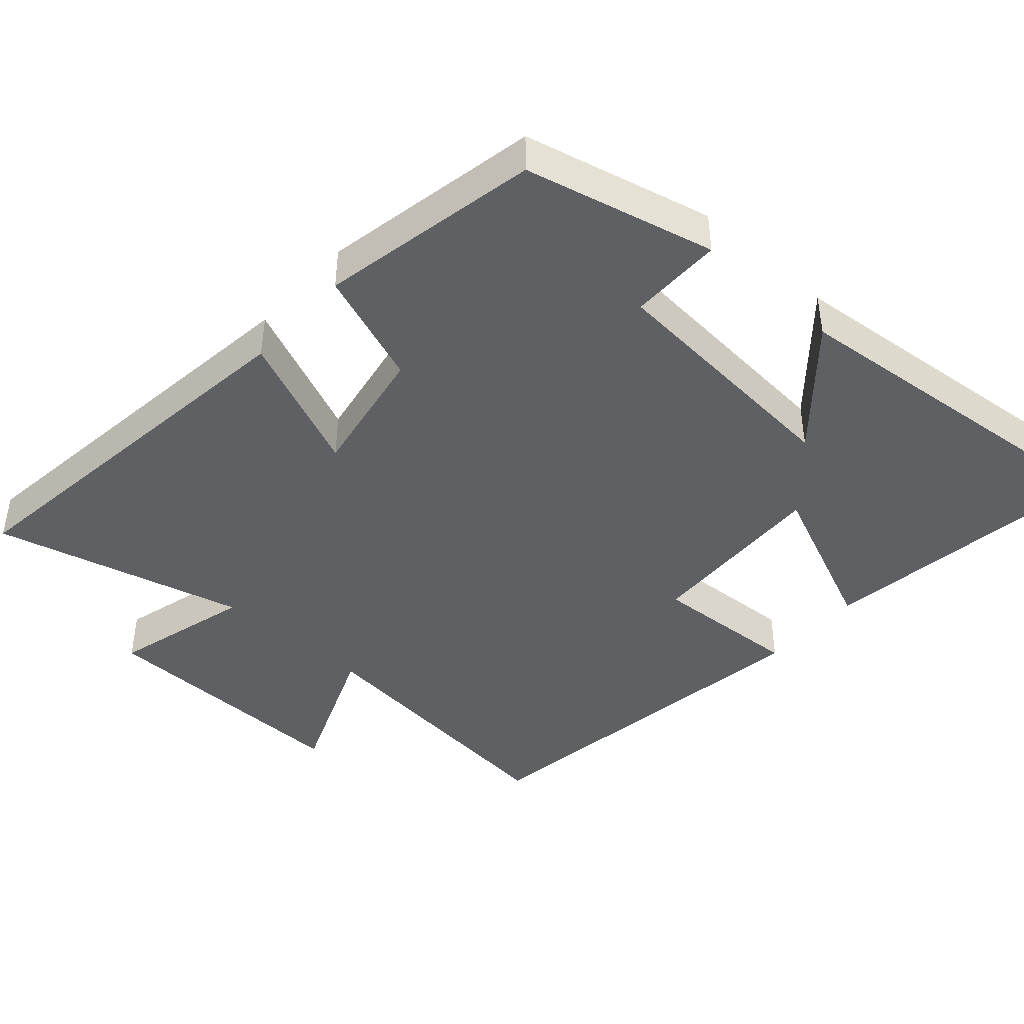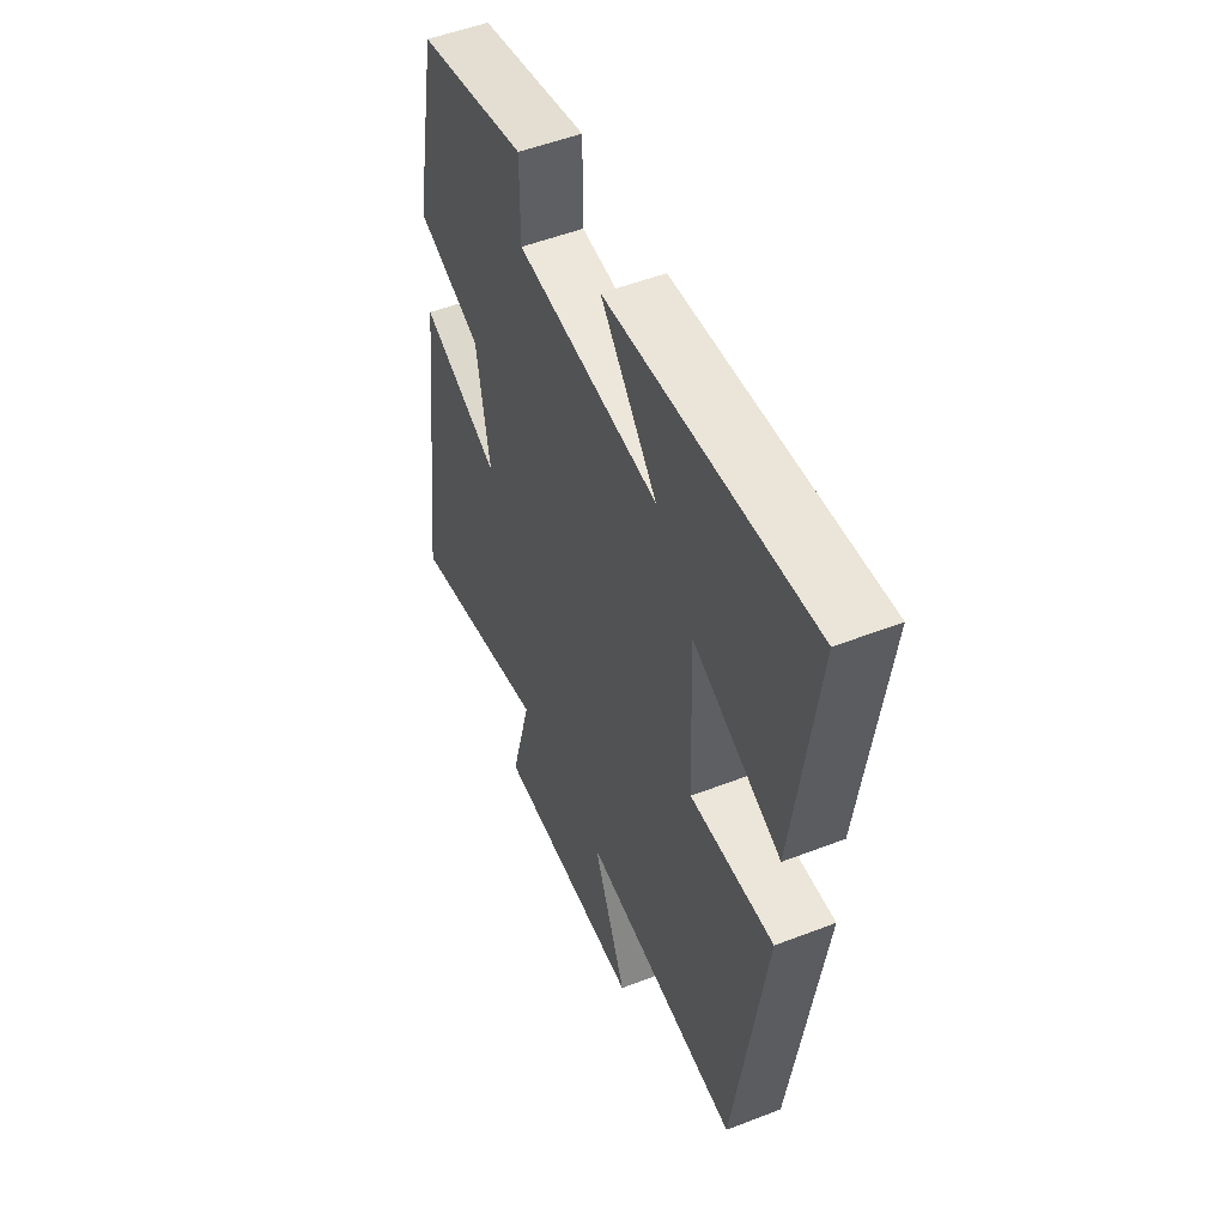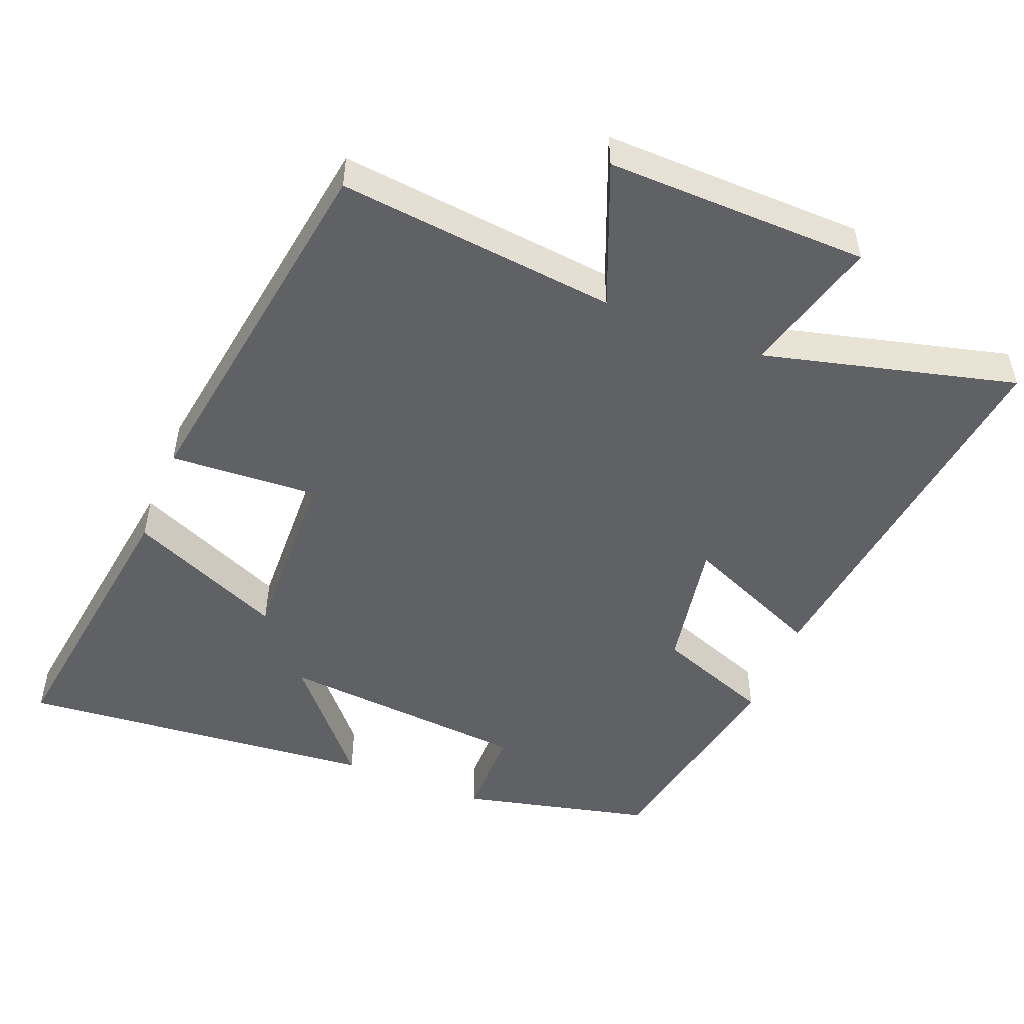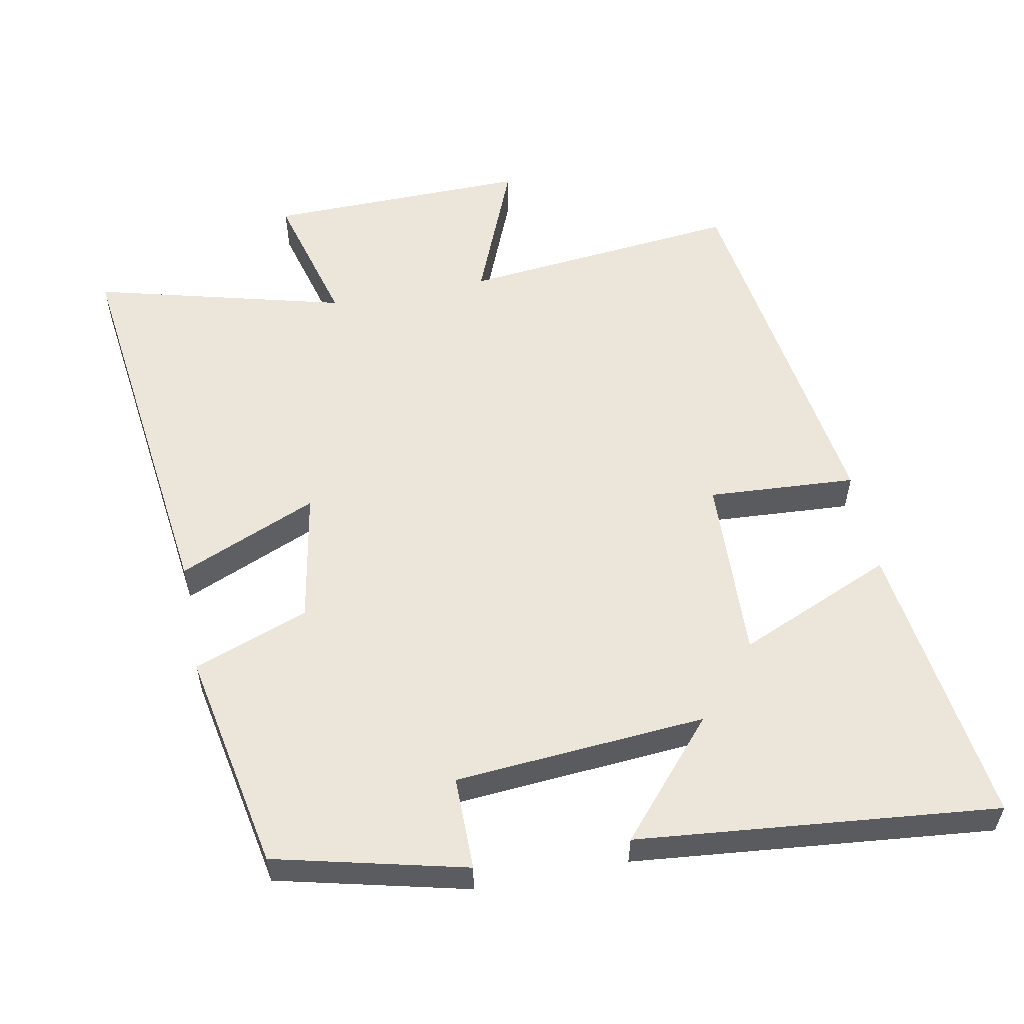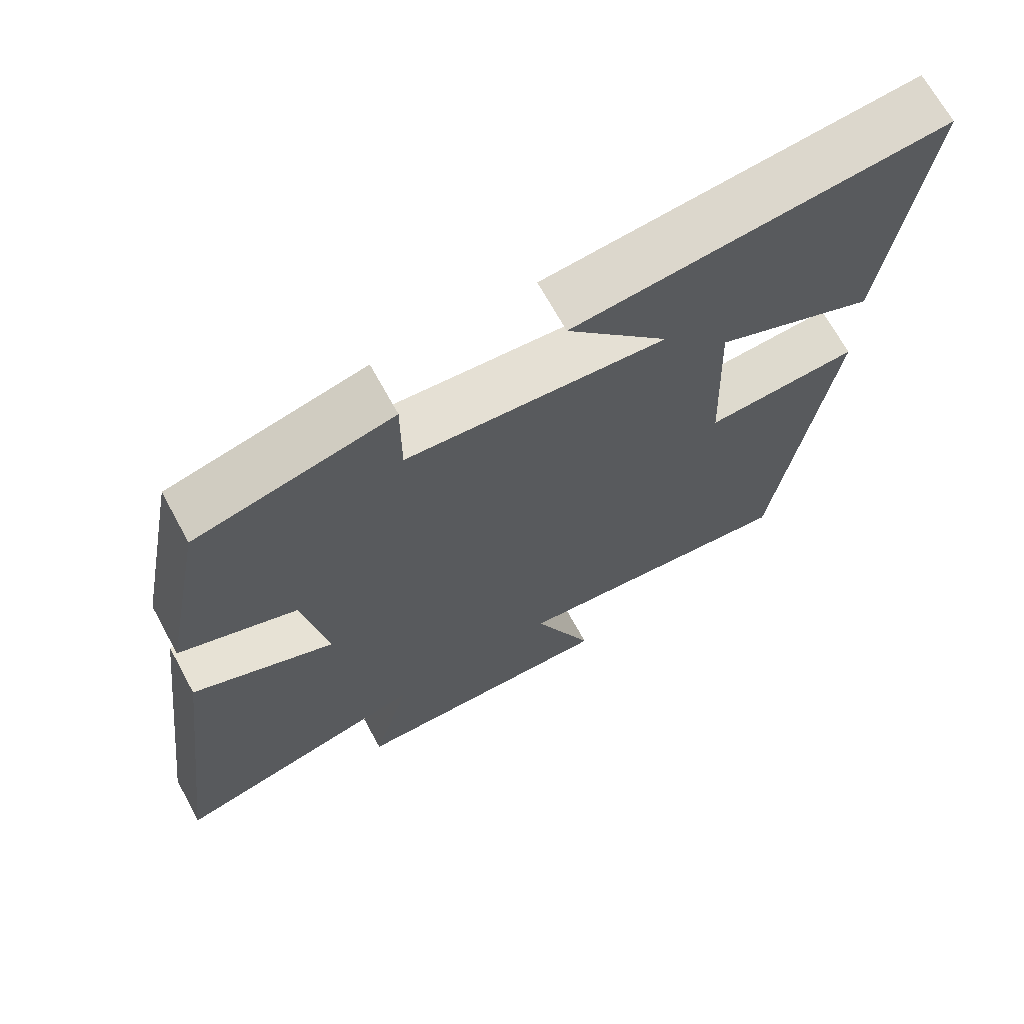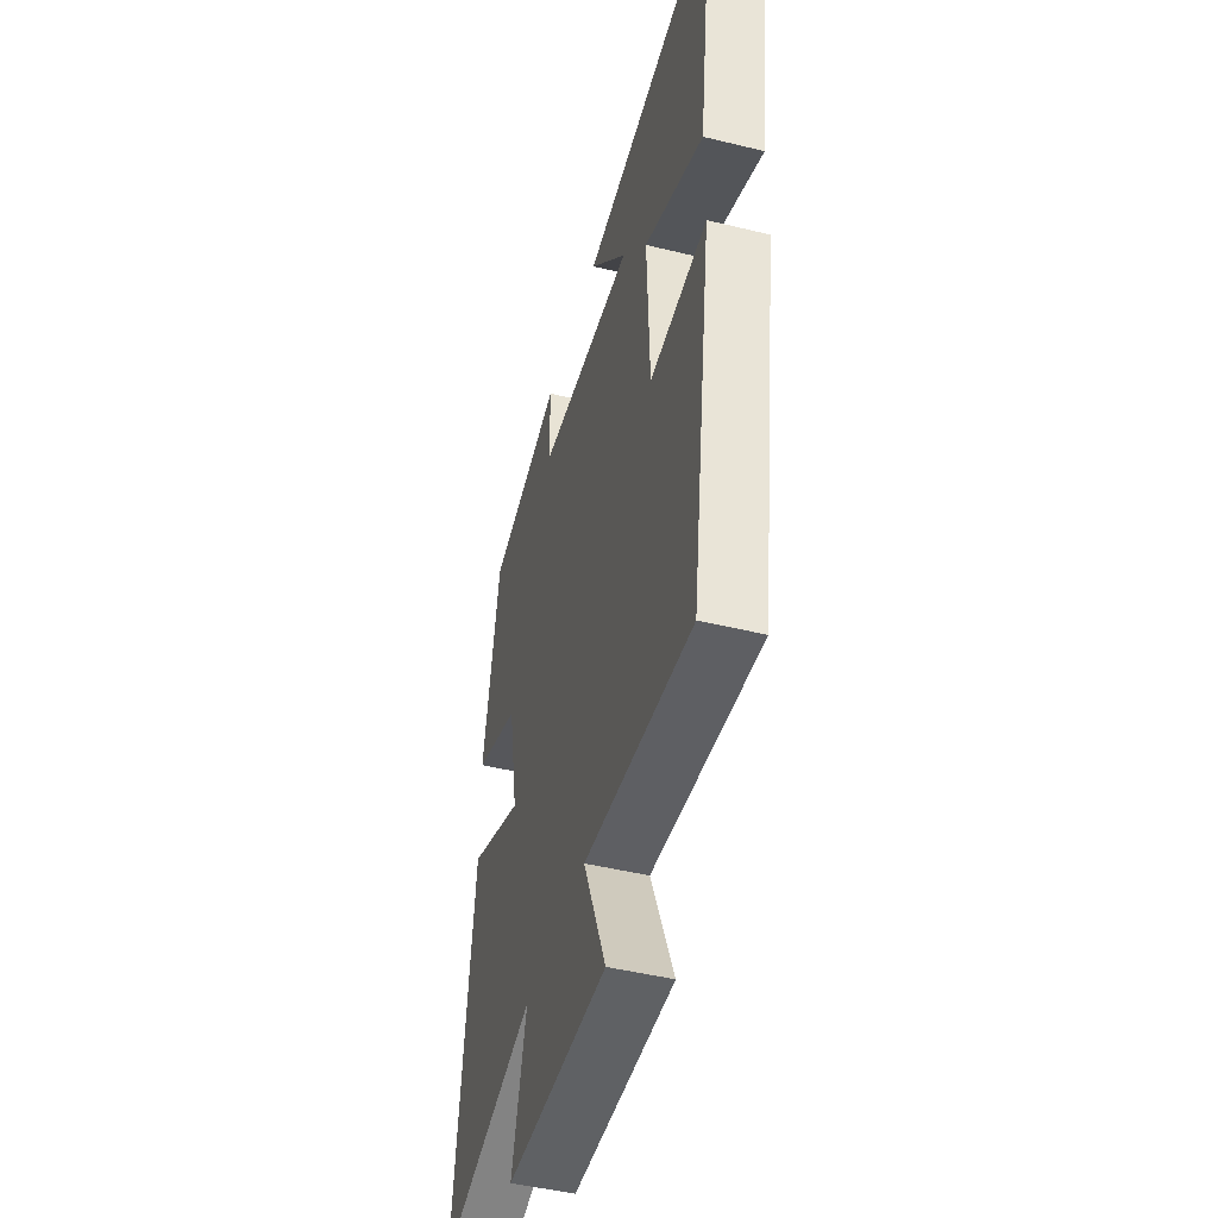
<metadata>
{"format":"obj","ext":"obj","renderer":"f3d","projection":"perspective","resolution":1024,"background":"white","views":[{"elev":-43.3,"azim":-41.8,"up":"+Y"},{"elev":51.7,"azim":67.2,"up":"+Z"},{"elev":-50.0,"azim":158.0,"up":"+Y"},{"elev":56.1,"azim":-10.9,"up":"+Y"},{"elev":68.5,"azim":-28.6,"up":"+Z"},{"elev":-46.8,"azim":74.5,"up":"+Z"}]}
</metadata>
<code>
v -0.568 0.07 -0.592
v -0.5 0.07 -0.042
v -0.303 0.07 -0.126
v -0.337 0.07 0.062
v -0.5 0.07 0.122
v -0.44 0.07 0.435
v -0.17 0.07 0.5
v -0.17 0.07 0.367
v 0.186 0.07 0.339
v 0.046 0.07 0.5
v 0.556 0.07 0.55
v 0.5 0.07 0.14
v 0.28 0.07 0.235
v 0.29 0.07 -0.027
v 0.5 0.07 -0.014
v 0.422 0.07 -0.541
v 0.025 0.07 -0.5
v 0.108 0.07 -0.703
v -0.264 0.07 -0.697
v -0.211 0.07 -0.5
v -0.568 0 -0.592
v -0.5 0 -0.042
v -0.303 0 -0.126
v -0.337 0 0.062
v -0.5 0 0.122
v -0.44 0 0.435
v -0.17 0 0.5
v -0.17 0 0.367
v 0.186 0 0.339
v 0.046 0 0.5
v 0.556 0 0.55
v 0.5 0 0.14
v 0.28 0 0.235
v 0.29 0 -0.027
v 0.5 0 -0.014
v 0.422 0 -0.541
v 0.025 0 -0.5
v 0.108 0 -0.703
v -0.264 0 -0.697
v -0.211 0 -0.5
f 17 18 19 20
f 14 15 16 17
f 13 14 17 20
f 11 12 13
f 10 11 13
f 9 10 13
f 8 9 13 20
f 6 7 8
f 5 6 8
f 4 5 8
f 3 4 8 20
f 1 2 3 20
f 40 39 38 37
f 37 36 35 34
f 40 37 34 33
f 33 32 31
f 33 31 30
f 33 30 29
f 40 33 29 28
f 28 27 26
f 28 26 25
f 28 25 24
f 40 28 24 23
f 40 23 22 21
f 1 21 22 2
f 2 22 23 3
f 3 23 24 4
f 4 24 25 5
f 5 25 26 6
f 6 26 27 7
f 7 27 28 8
f 8 28 29 9
f 9 29 30 10
f 10 30 31 11
f 11 31 32 12
f 12 32 33 13
f 13 33 34 14
f 14 34 35 15
f 15 35 36 16
f 16 36 37 17
f 17 37 38 18
f 18 38 39 19
f 19 39 40 20
f 20 40 21 1

</code>
